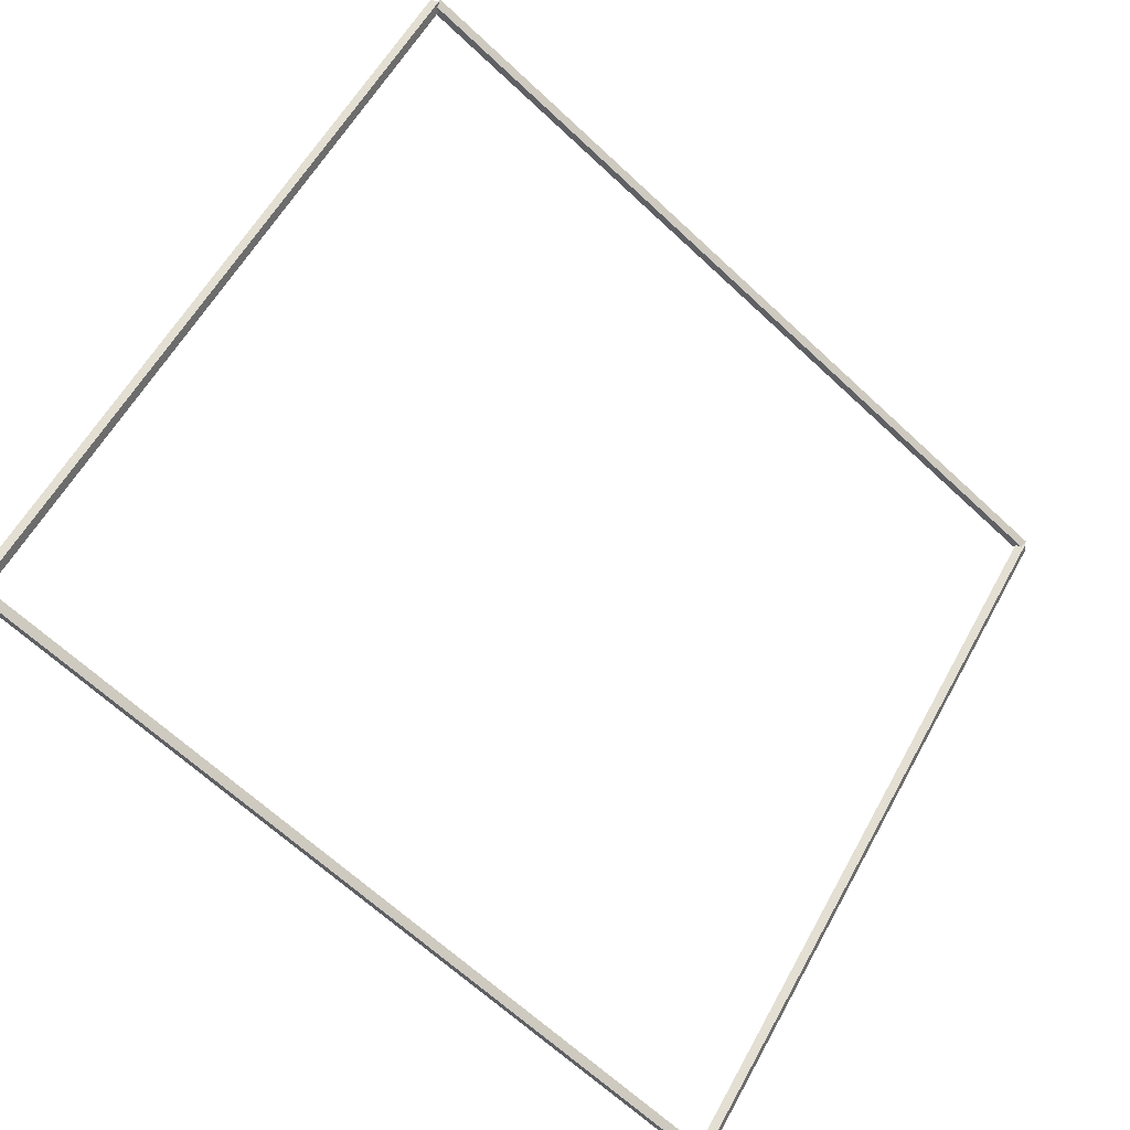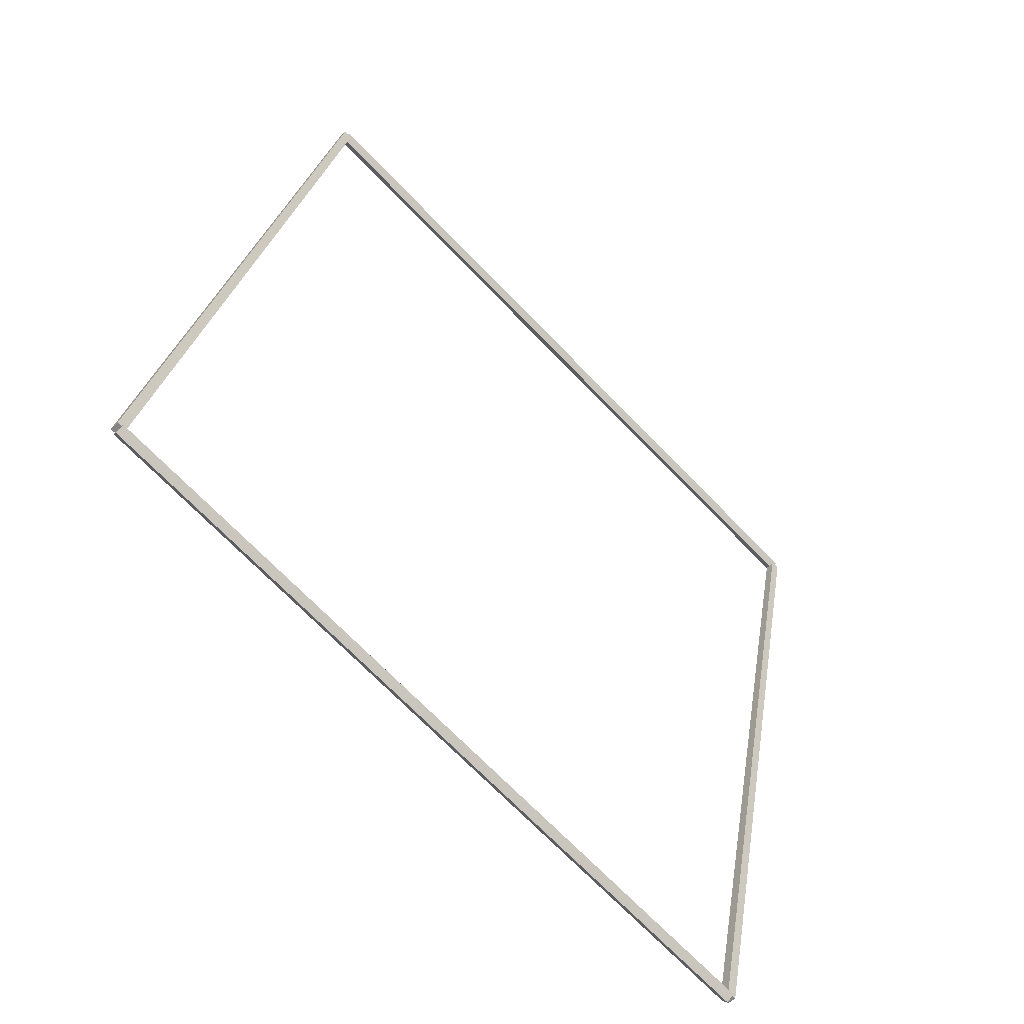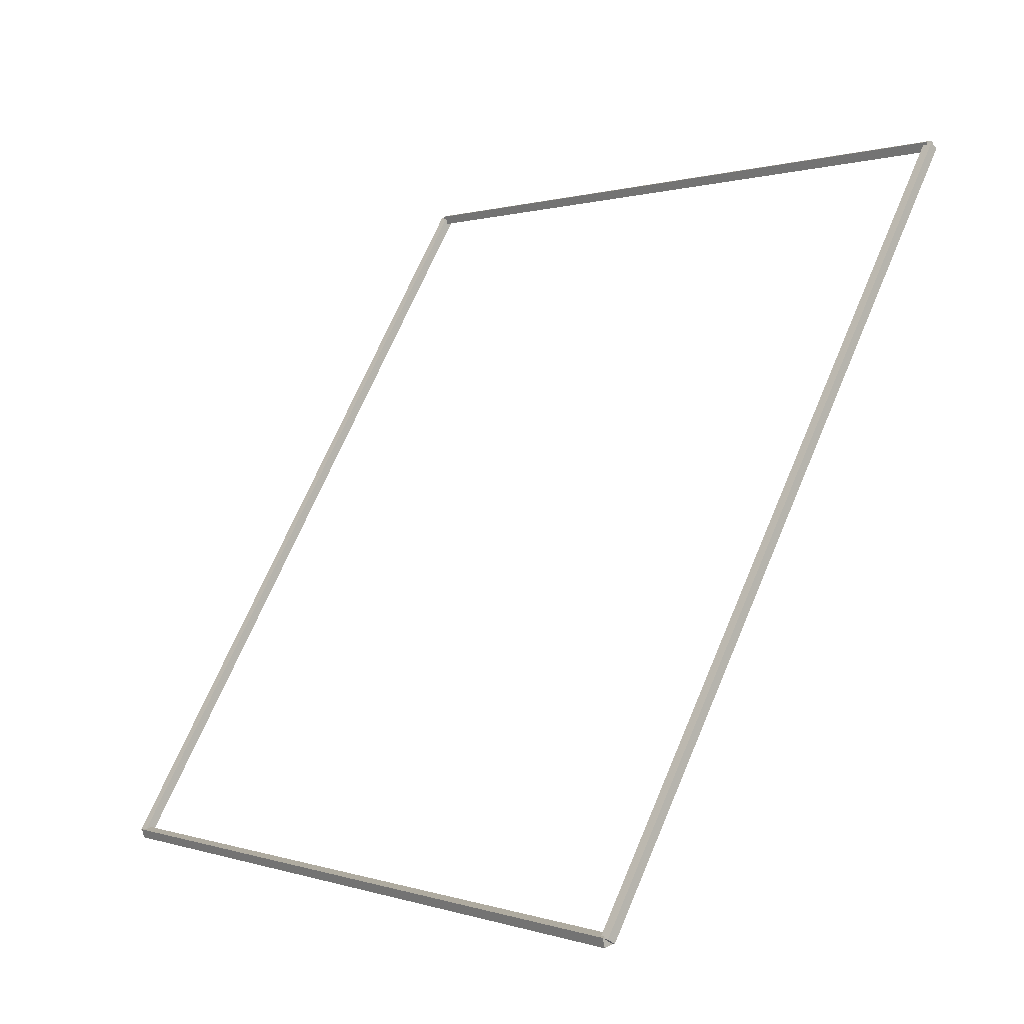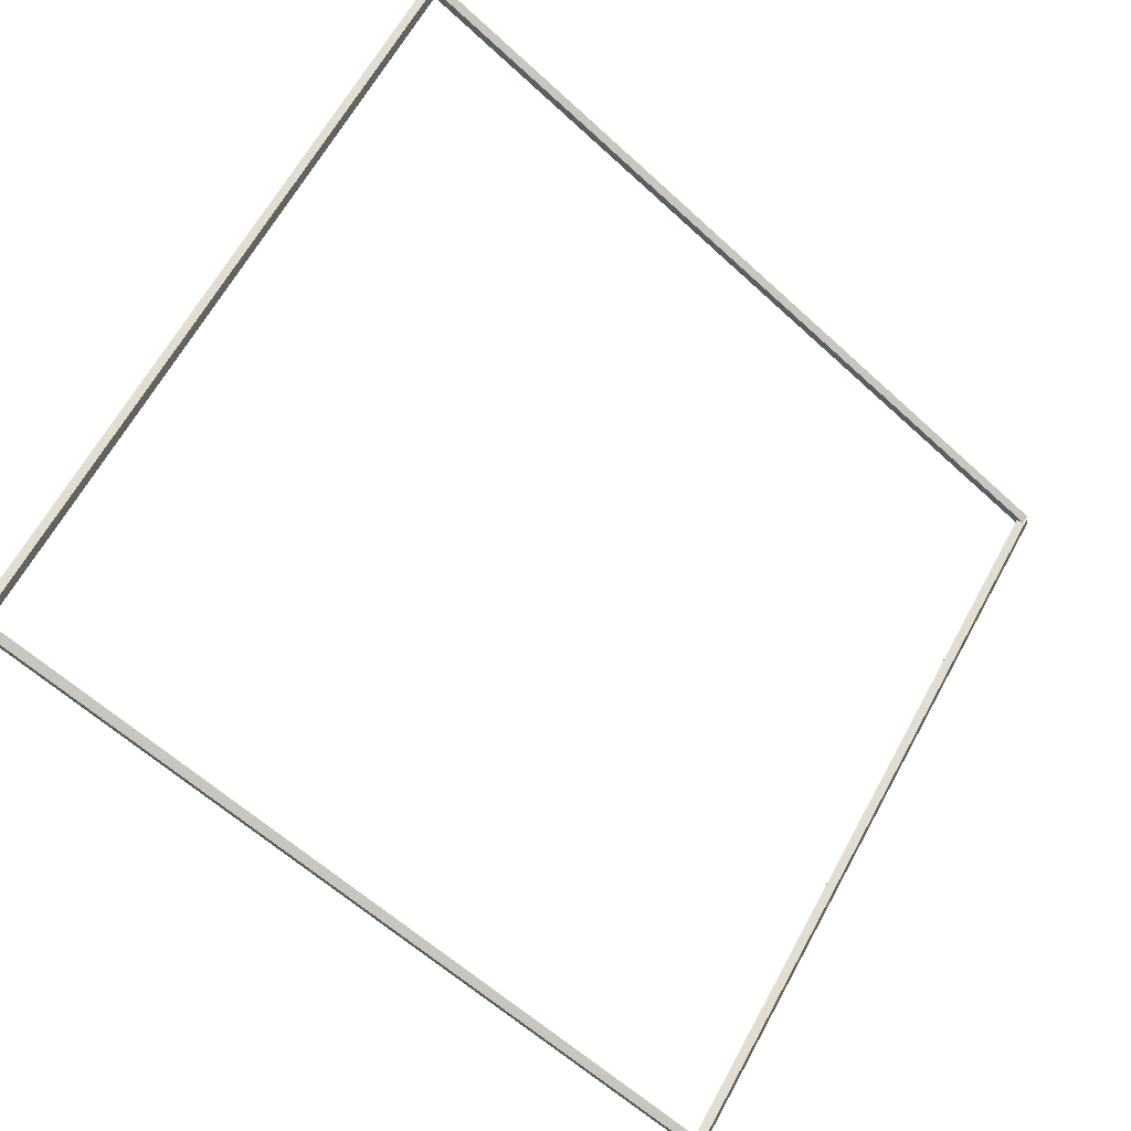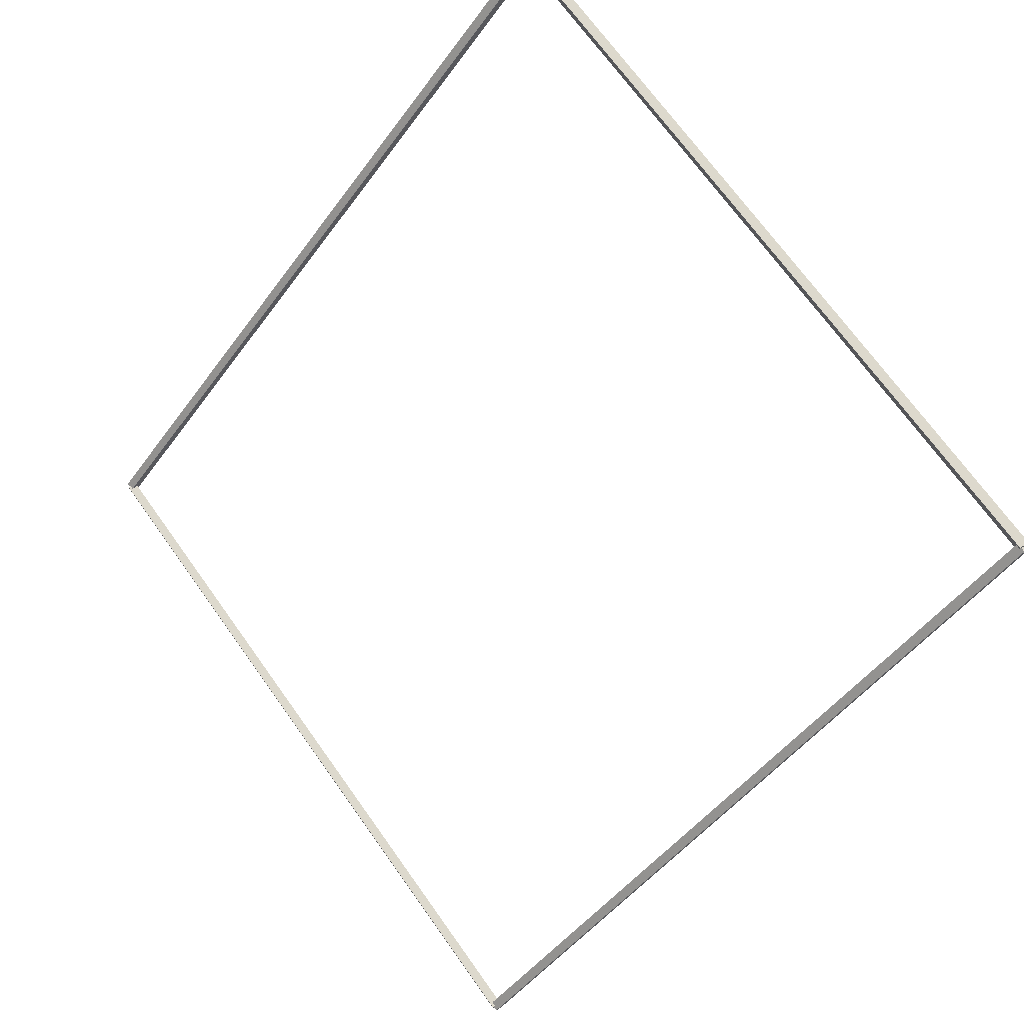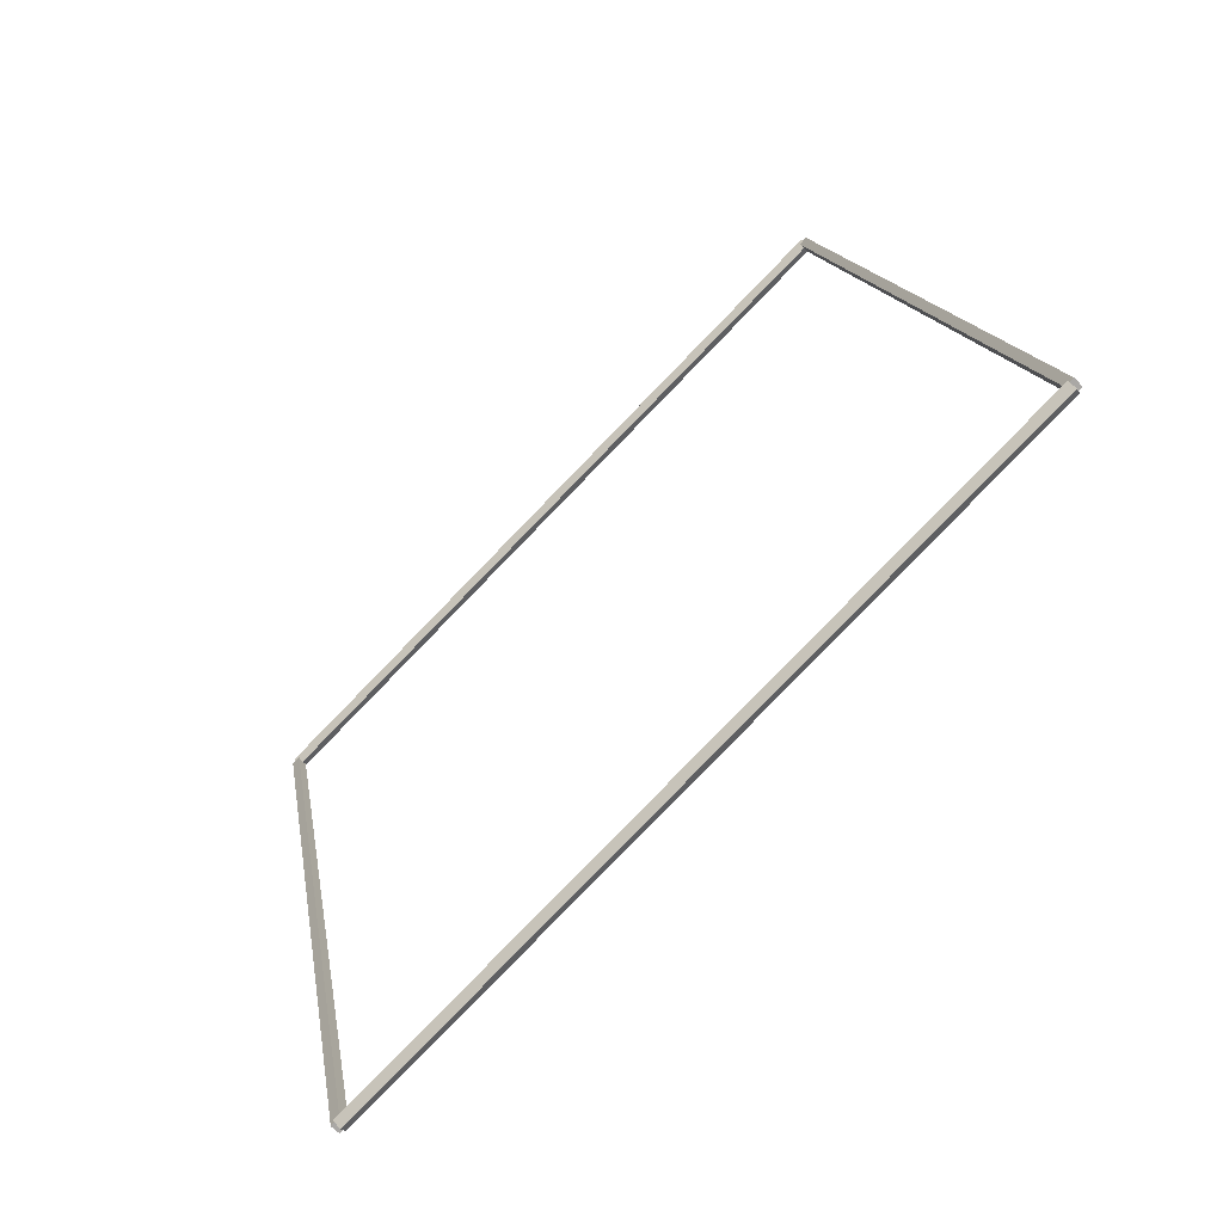
<metadata>
{"format":"obj","ext":"obj","renderer":"f3d","projection":"perspective","resolution":1024,"background":"white","views":[{"elev":-67.0,"azim":137.1,"up":"+Z"},{"elev":26.9,"azim":-81.0,"up":"+Z"},{"elev":69.3,"azim":113.0,"up":"+Z"},{"elev":-61.2,"azim":137.0,"up":"+Z"},{"elev":-48.3,"azim":55.6,"up":"+Y"},{"elev":15.2,"azim":-98.8,"up":"+Y"}]}
</metadata>
<code>
g boudary_original_19
v 12.7 50.9 8.061
v 12.7 50.8 8.161
v 12.7 50.7 8.061
v 12.7 50.8 7.961
v 0 50.9 8.061
v 0 50.8 8.161
v 0 50.7 8.061
v 0 50.8 7.961
f 1 2 3 4
f 6 2 1 5
f 5 1 4 8
f 6 5 8 7
f 8 4 3 7
f 7 3 2 6
g boudary_original_19
v 12.8 42.74 9.537e-07
v 12.7 42.67 0.07071
v 12.6 42.74 9.537e-07
v 12.7 42.81 -0.07071
v 12.8 50.8 8.061
v 12.7 50.73 8.132
v 12.6 50.8 8.061
v 12.7 50.87 7.99
f 9 10 11 12
f 14 10 9 13
f 13 9 12 16
f 14 13 16 15
f 16 12 11 15
f 15 11 10 14
g boudary_original_19
v 0 42.84 7.314e-07
v 0 42.74 -0.1
v 0 42.64 7.314e-07
v 0 42.74 0.1
v 12.7 42.84 7.314e-07
v 12.7 42.74 -0.1
v 12.7 42.64 7.314e-07
v 12.7 42.74 0.1
f 17 18 19 20
f 22 18 17 21
f 21 17 20 24
f 22 21 24 23
f 24 20 19 23
f 23 19 18 22
g boudary_original_19
v 0.1 50.8 8.061
v -1.066e-14 50.87 7.99
v -0.1 50.8 8.061
v 3.109e-14 50.73 8.132
v 0.1 42.74 9.537e-07
v -1.066e-14 42.81 -0.07071
v -0.1 42.74 9.537e-07
v 3.109e-14 42.67 0.07071
f 25 26 27 28
f 30 26 25 29
f 29 25 28 32
f 30 29 32 31
f 32 28 27 31
f 31 27 26 30

</code>
